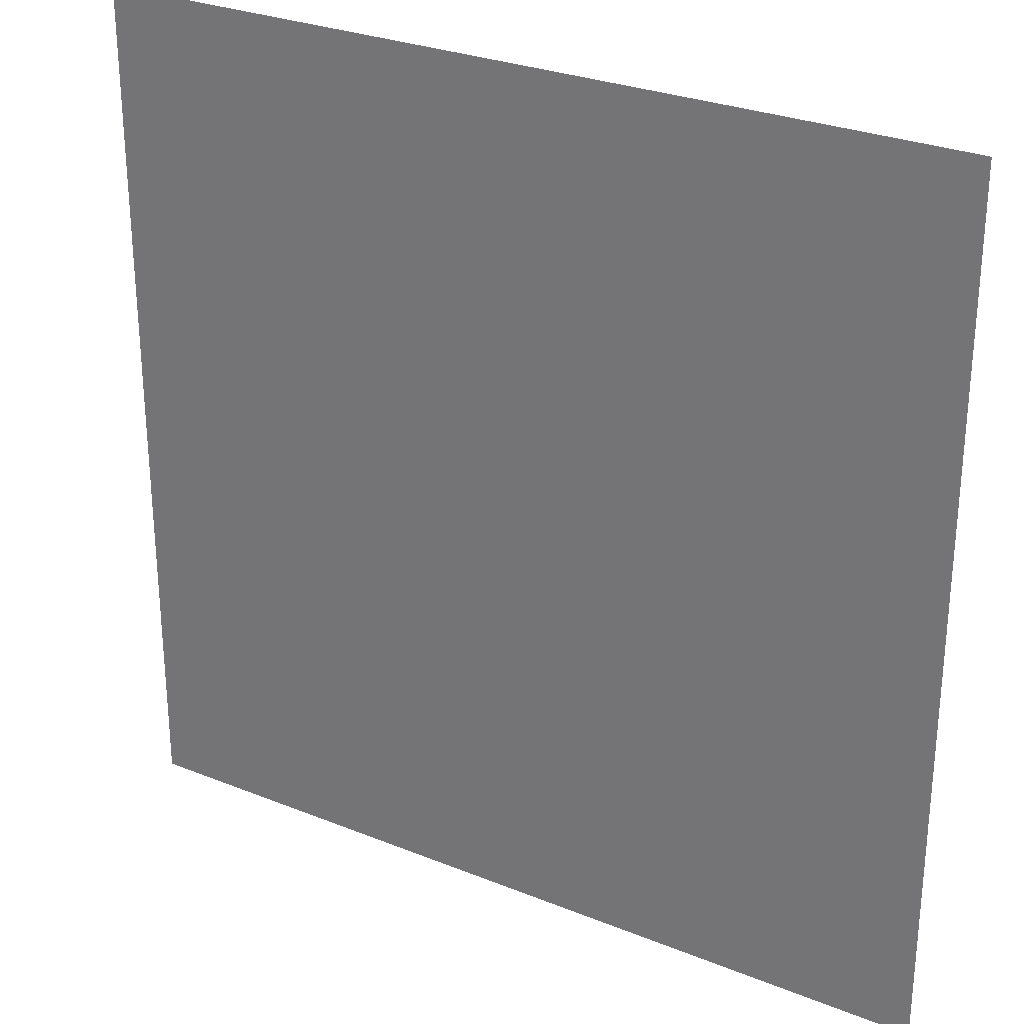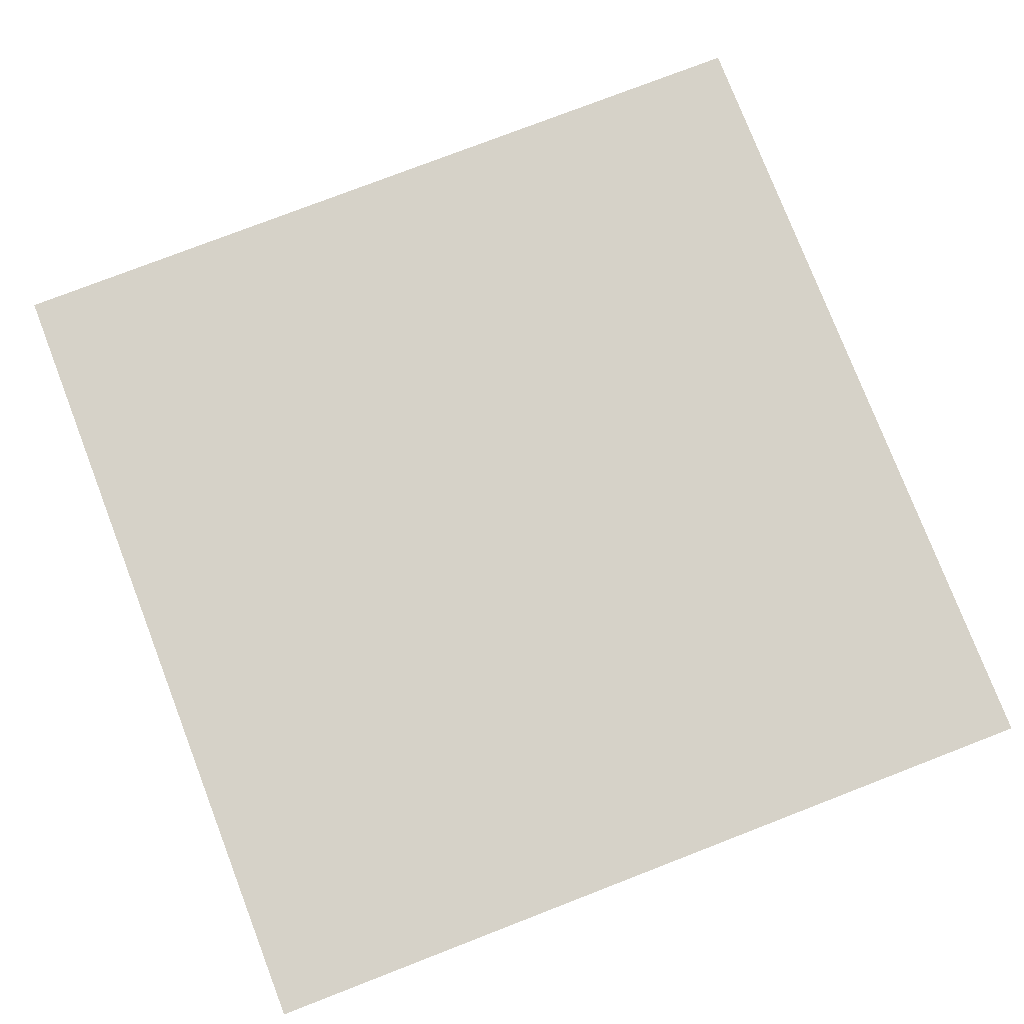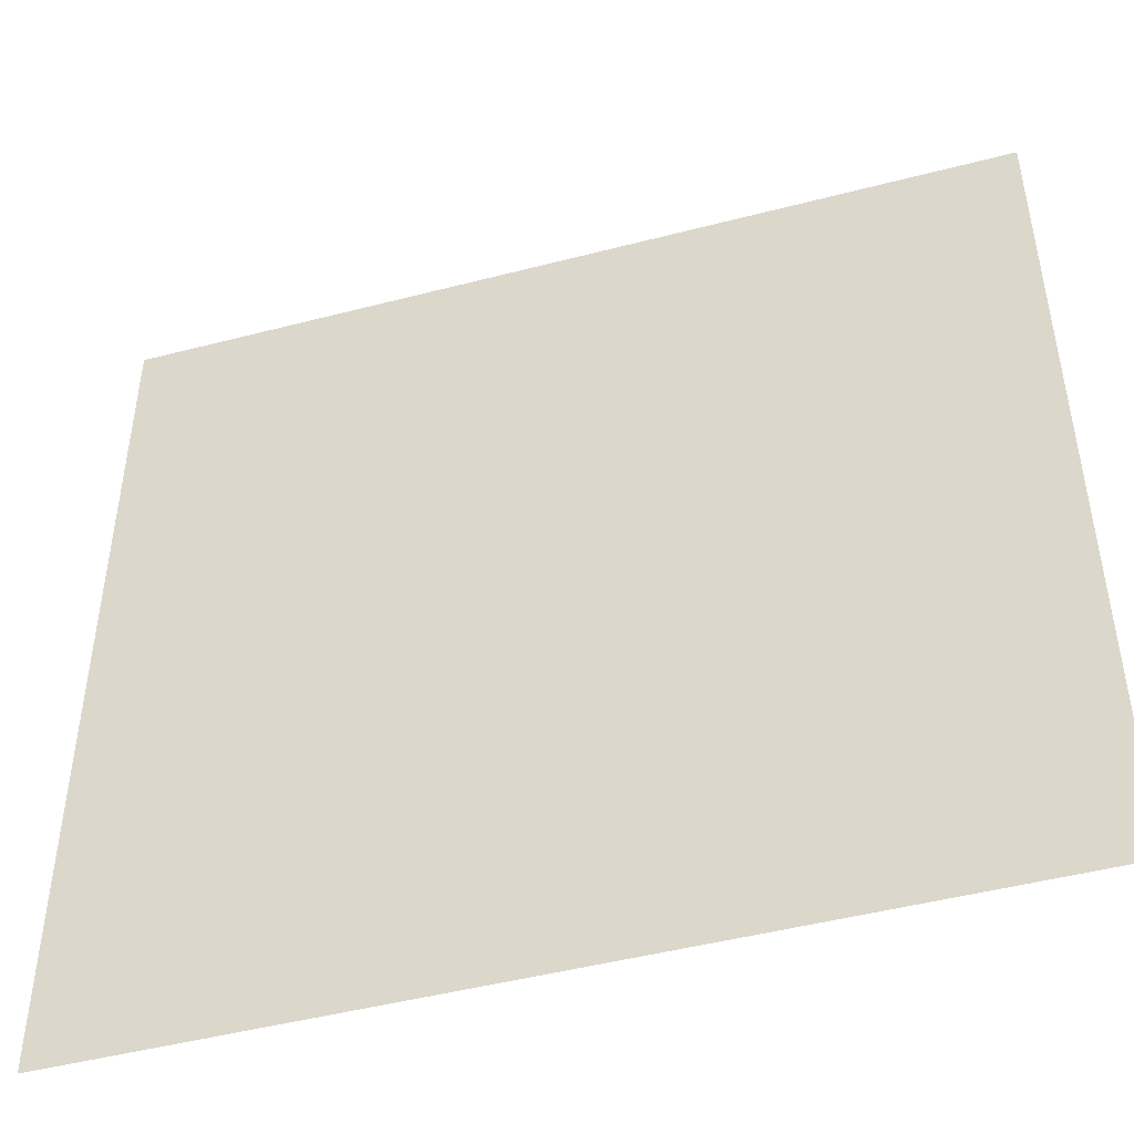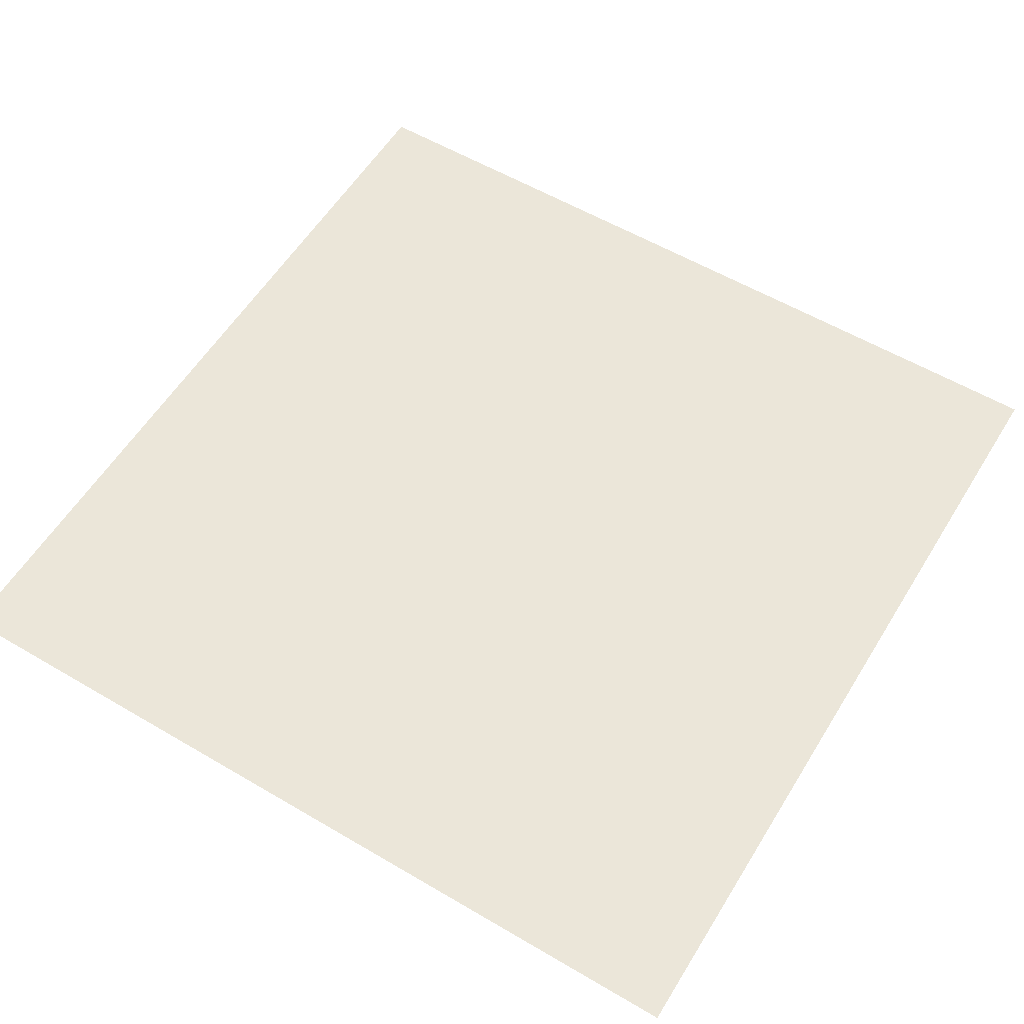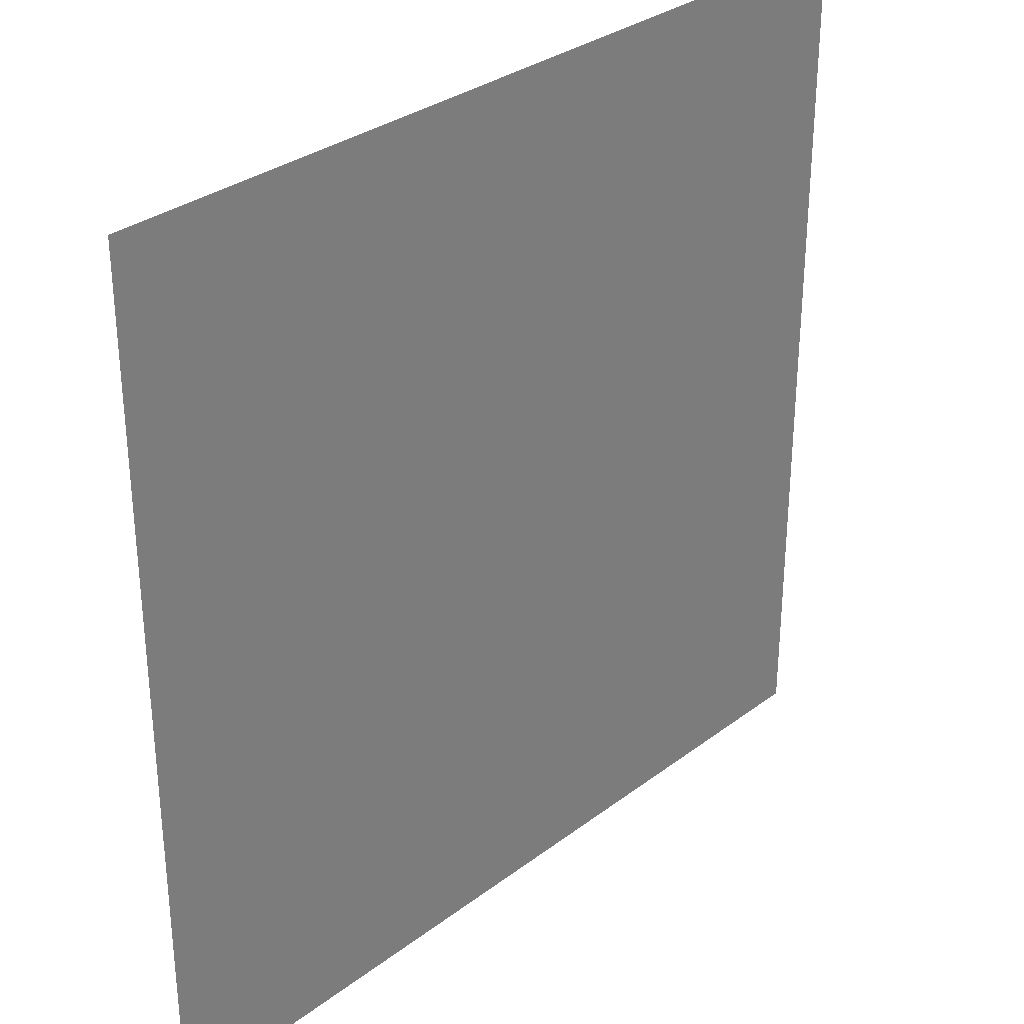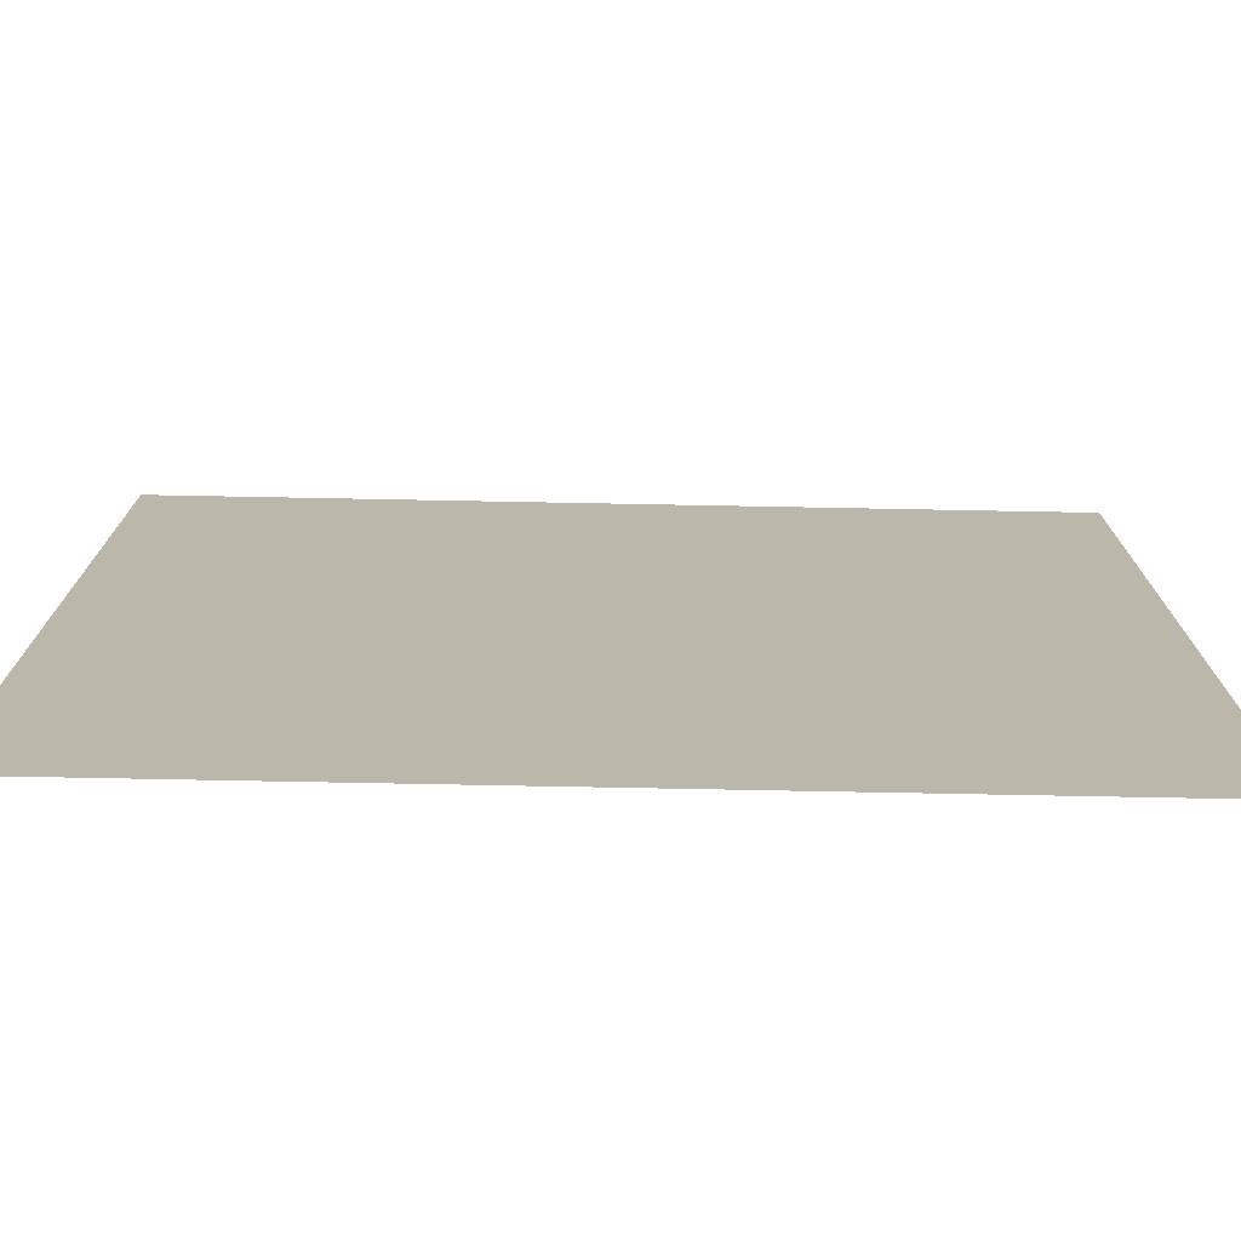
<metadata>
{"format":"obj","ext":"obj","renderer":"f3d","projection":"perspective","resolution":1024,"background":"white","views":[{"elev":28.4,"azim":-148.7,"up":"+Y"},{"elev":77.7,"azim":-111.1,"up":"+Z"},{"elev":-47.4,"azim":16.4,"up":"+Y"},{"elev":57.4,"azim":121.4,"up":"+Z"},{"elev":31.6,"azim":-46.7,"up":"+Y"},{"elev":-75.9,"azim":178.9,"up":"+Y"}]}
</metadata>
<code>
v 0 -1088 0
v -32 -1088 0
v -32 -1056 0
v 0 -1056 0
g Boulanje-Town_mesh_0086
f 1 2 3 4

</code>
